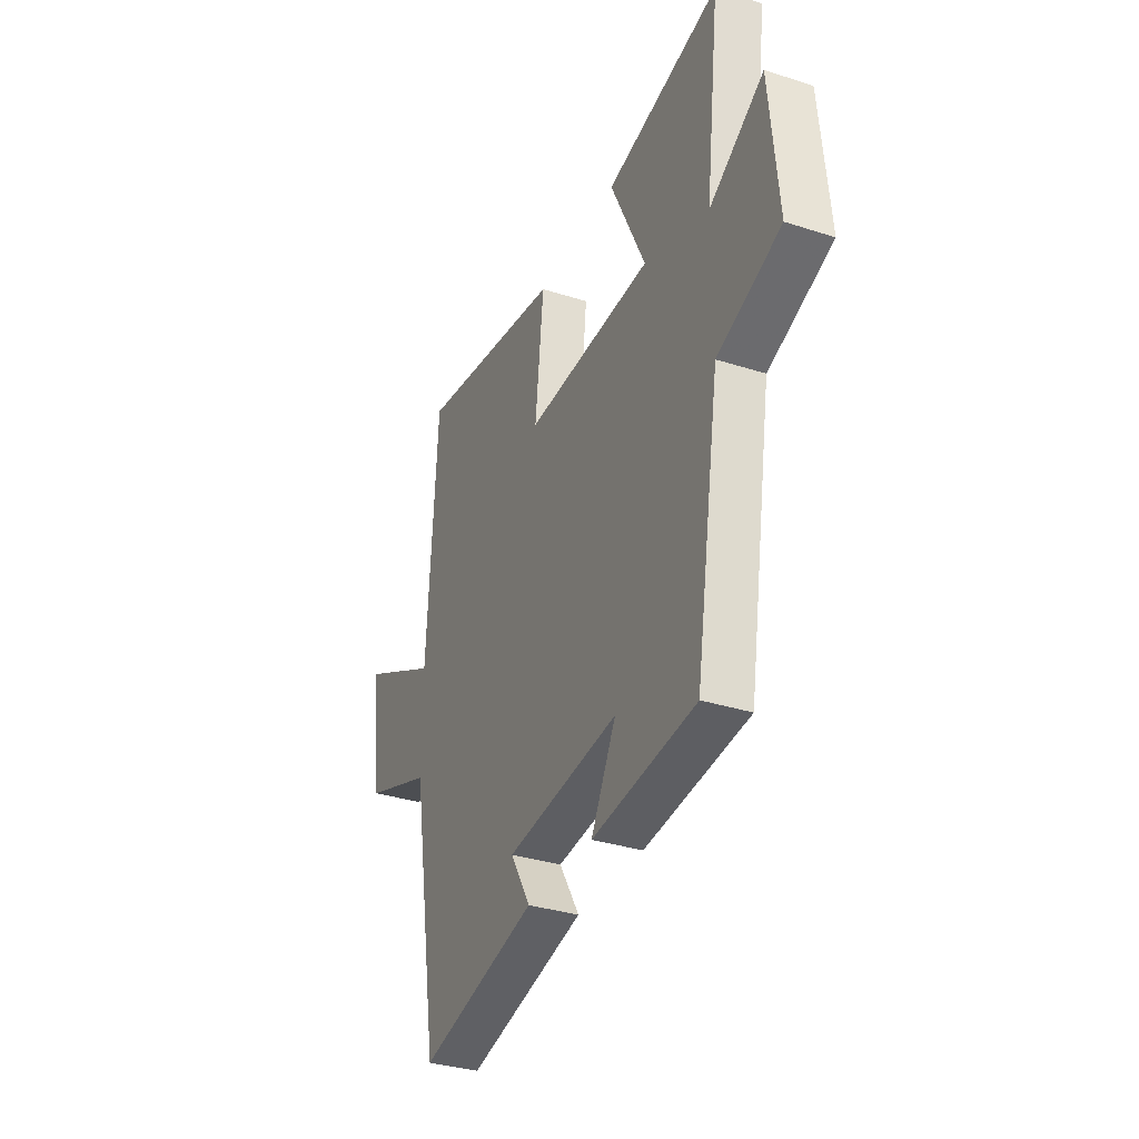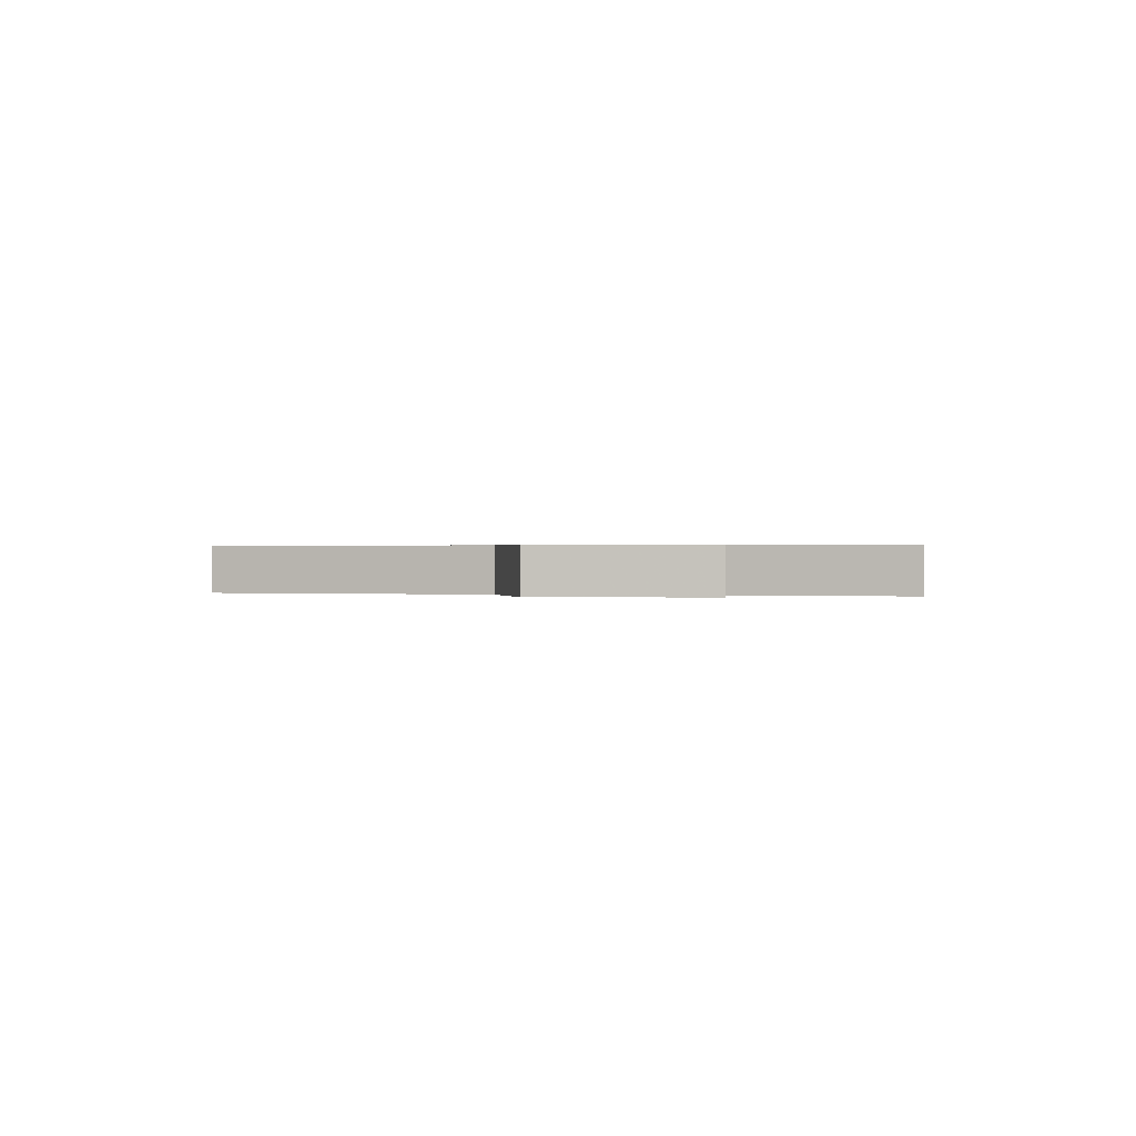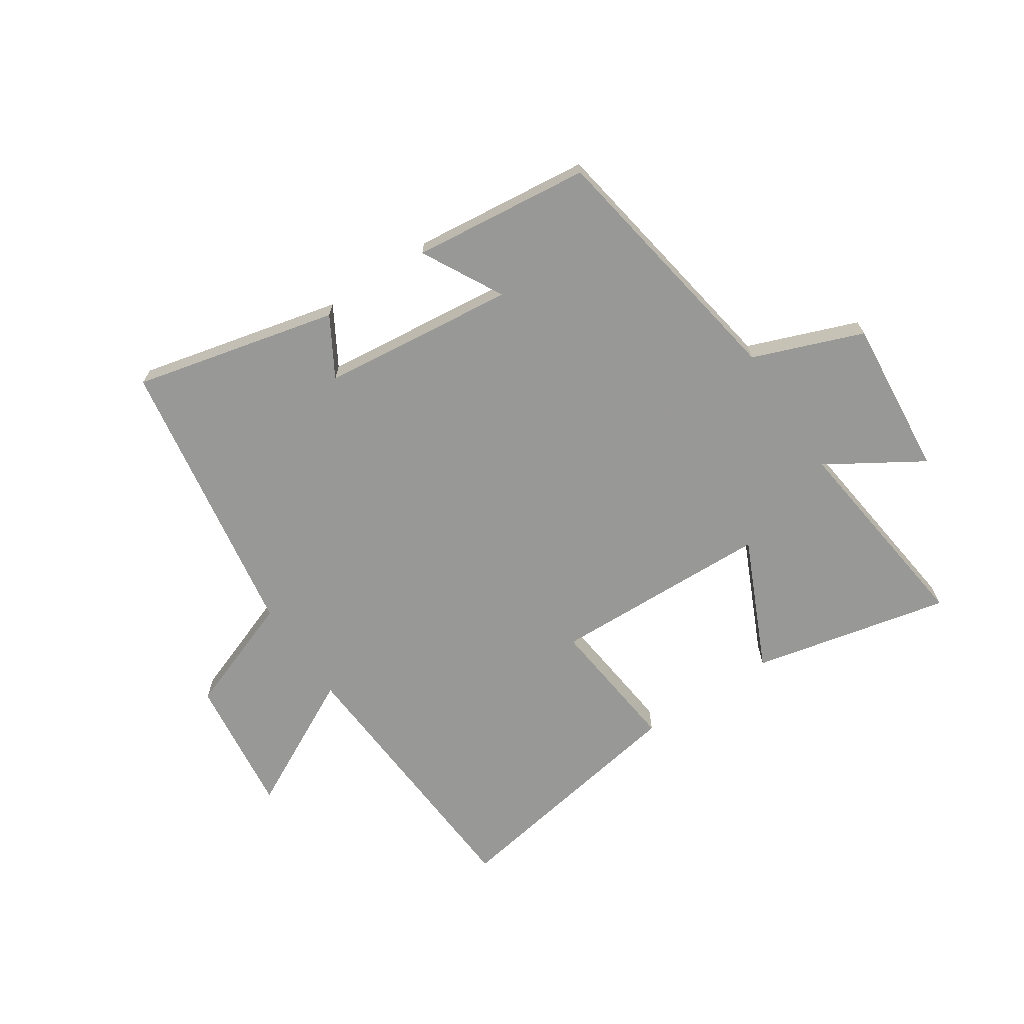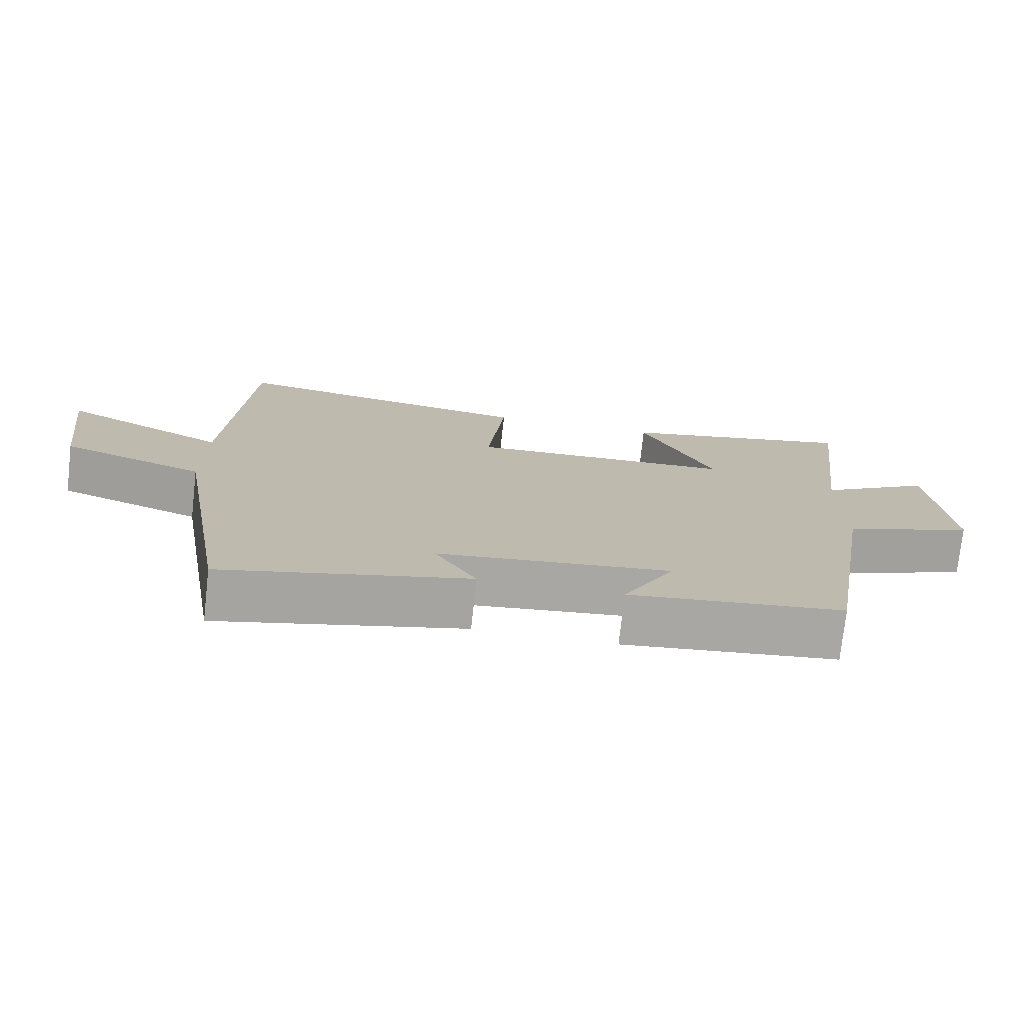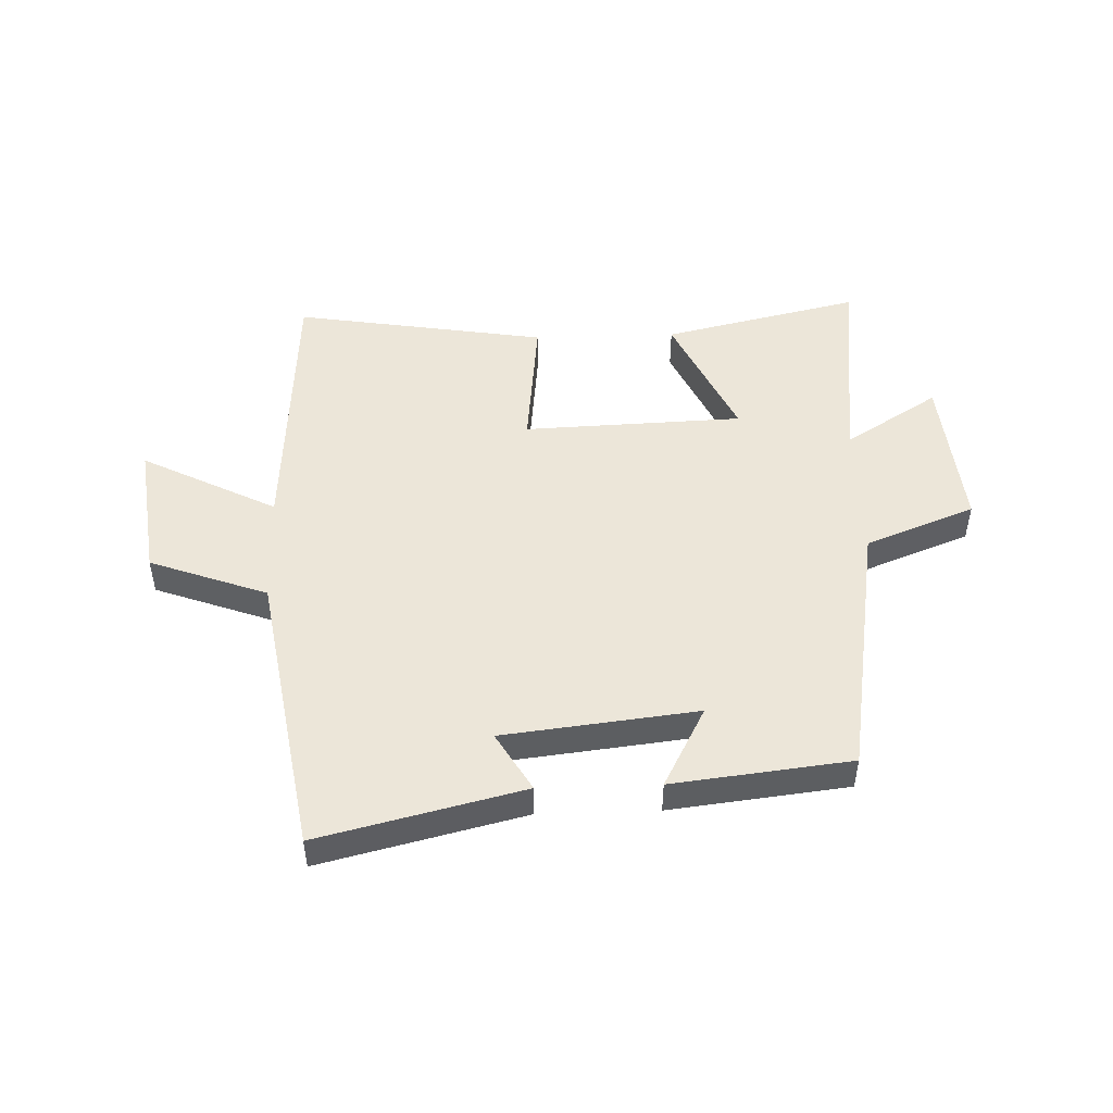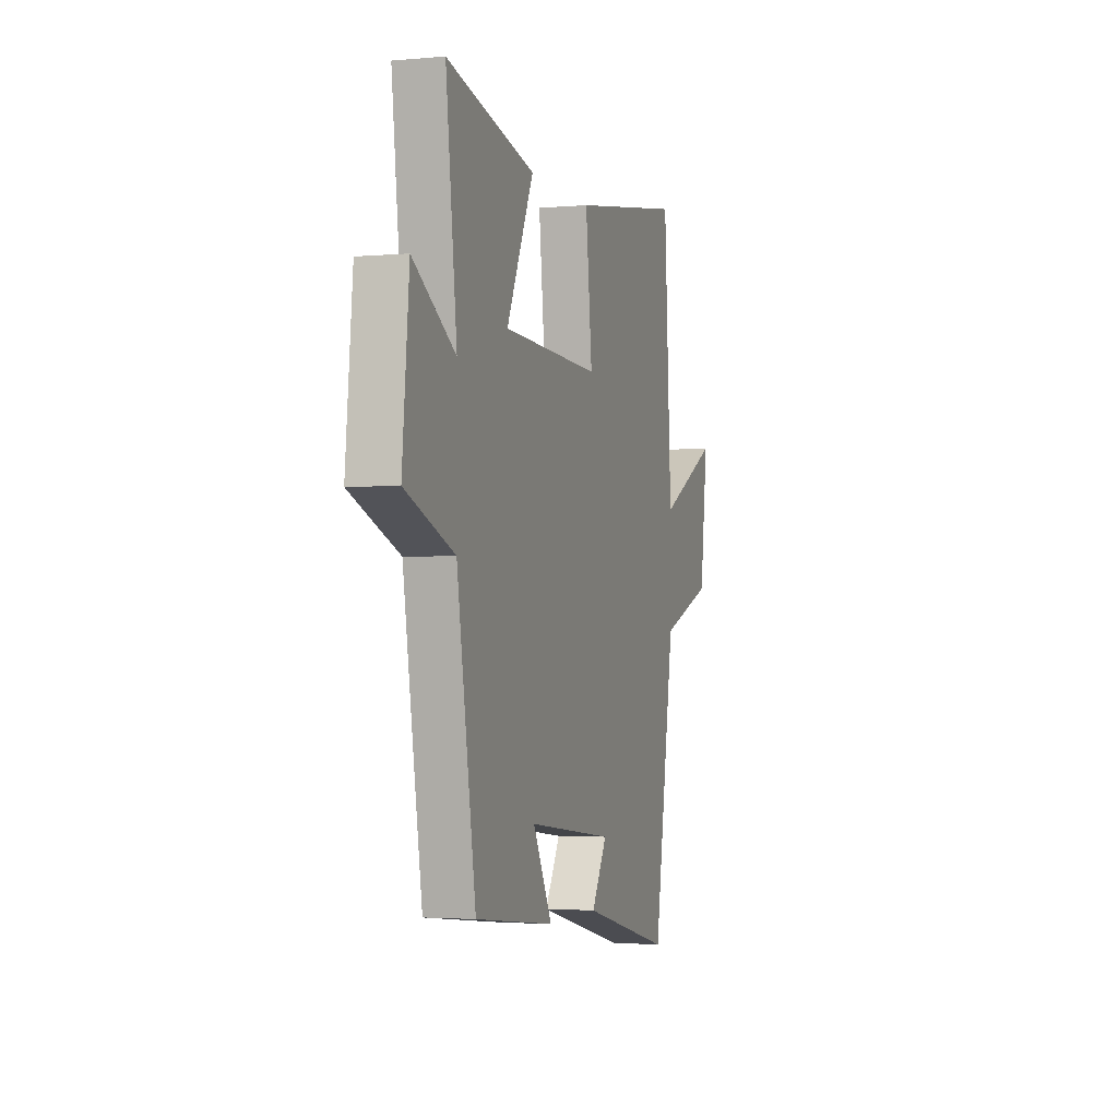
<metadata>
{"format":"obj","ext":"obj","renderer":"f3d","projection":"perspective","resolution":1024,"background":"white","views":[{"elev":-33.5,"azim":-113.7,"up":"+Z"},{"elev":0.3,"azim":-80.6,"up":"+Y"},{"elev":-68.5,"azim":-146.1,"up":"+Y"},{"elev":-75.1,"azim":173.7,"up":"+Z"},{"elev":48.9,"azim":178.1,"up":"+Y"},{"elev":-2.5,"azim":-72.5,"up":"+Z"}]}
</metadata>
<code>
v -0.542 0.07 0.577
v -0.206 0.07 0.5
v -0.309 0.07 0.279
v 0.065 0.07 0.265
v 0.04 0.07 0.5
v 0.471 0.07 0.57
v 0.5 0.07 0.094
v 0.73 0.07 0.211
v 0.7 0.07 -0.025
v 0.5 0.07 -0.098
v 0.419 0.07 -0.584
v 0.073 0.07 -0.5
v 0.132 0.07 -0.4
v -0.198 0.07 -0.362
v -0.125 0.07 -0.5
v -0.428 0.07 -0.465
v -0.5 0.07 -0.022
v -0.686 0.07 0.05
v -0.66 0.07 0.32
v -0.5 0.07 0.22
v -0.542 0 0.577
v -0.206 0 0.5
v -0.309 0 0.279
v 0.065 0 0.265
v 0.04 0 0.5
v 0.471 0 0.57
v 0.5 0 0.094
v 0.73 0 0.211
v 0.7 0 -0.025
v 0.5 0 -0.098
v 0.419 0 -0.584
v 0.073 0 -0.5
v 0.132 0 -0.4
v -0.198 0 -0.362
v -0.125 0 -0.5
v -0.428 0 -0.465
v -0.5 0 -0.022
v -0.686 0 0.05
v -0.66 0 0.32
v -0.5 0 0.22
f 17 18 19 20
f 16 17 20
f 14 15 16
f 14 16 20
f 13 14 20 1
f 10 11 12 13
f 7 8 9 10
f 4 5 6 7
f 3 4 7 10
f 1 2 3
f 13 1 3
f 3 10 13
f 40 39 38 37
f 40 37 36
f 36 35 34
f 40 36 34
f 21 40 34 33
f 33 32 31 30
f 30 29 28 27
f 27 26 25 24
f 30 27 24 23
f 23 22 21
f 23 21 33
f 33 30 23
f 1 21 22 2
f 2 22 23 3
f 3 23 24 4
f 4 24 25 5
f 5 25 26 6
f 6 26 27 7
f 7 27 28 8
f 8 28 29 9
f 9 29 30 10
f 10 30 31 11
f 11 31 32 12
f 12 32 33 13
f 13 33 34 14
f 14 34 35 15
f 15 35 36 16
f 16 36 37 17
f 17 37 38 18
f 18 38 39 19
f 19 39 40 20
f 20 40 21 1

</code>
